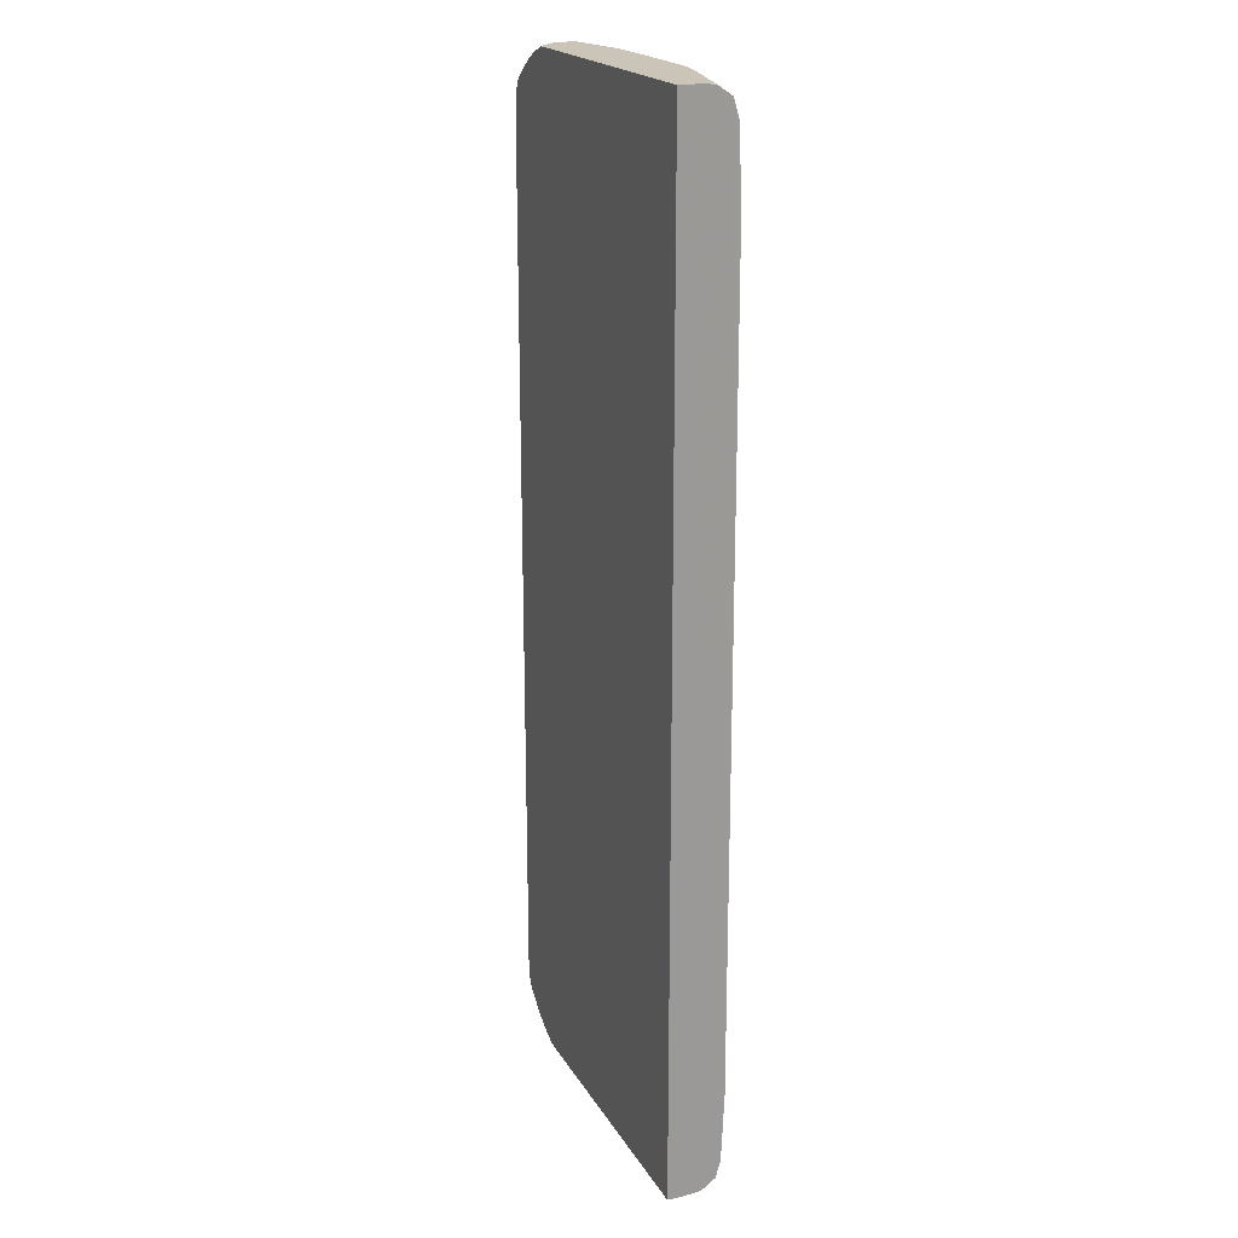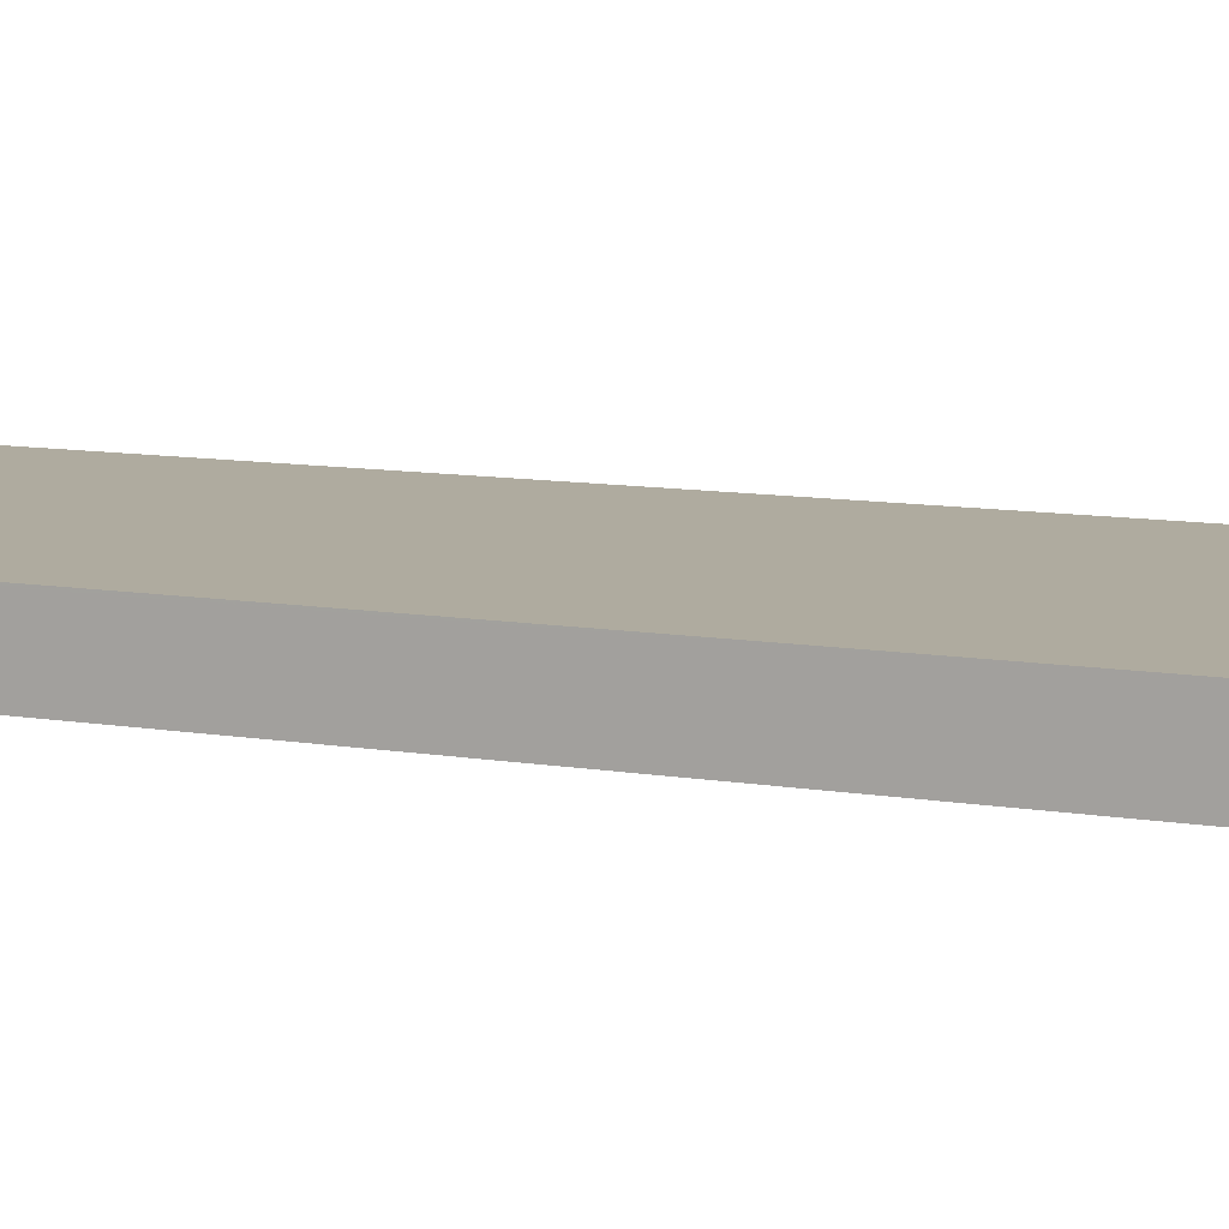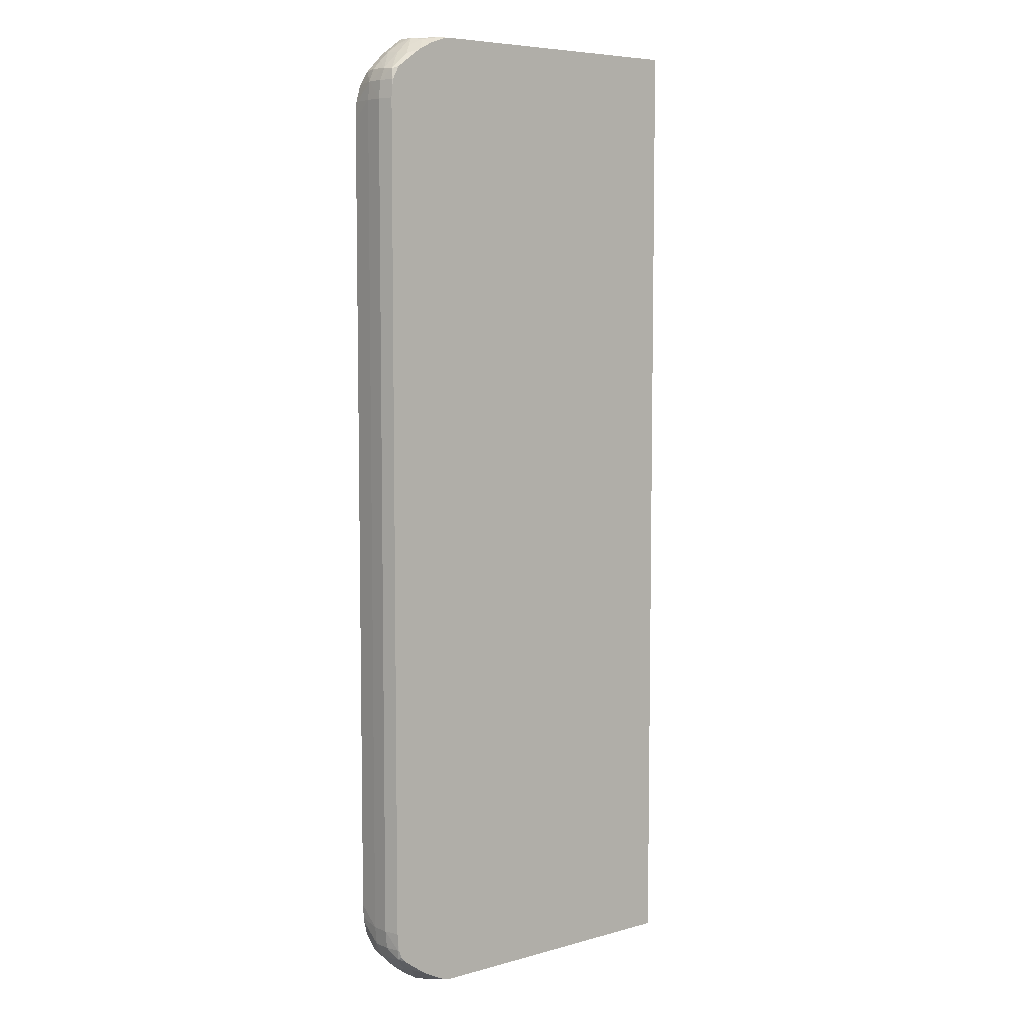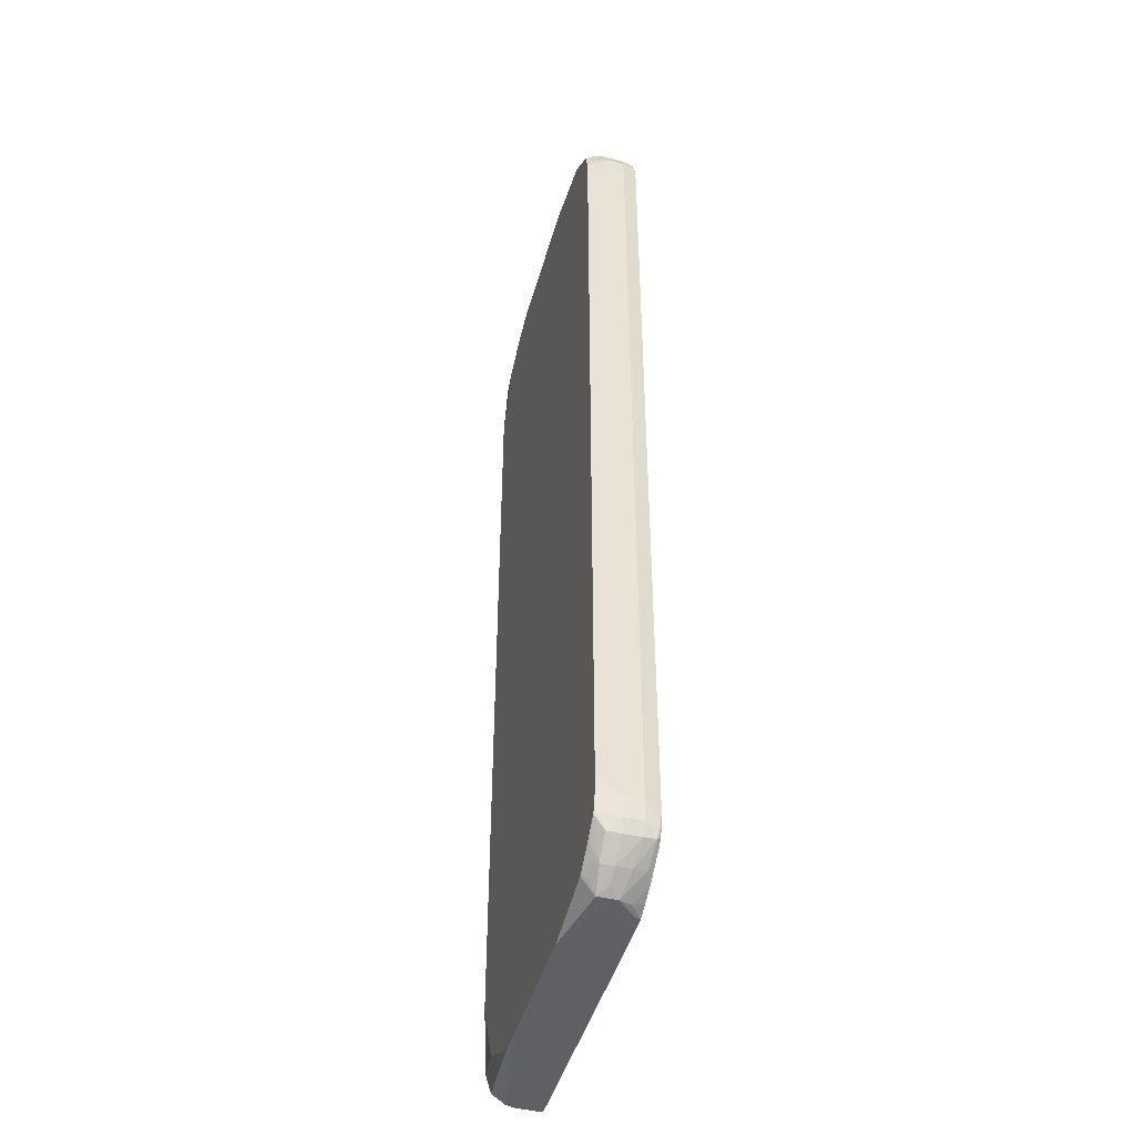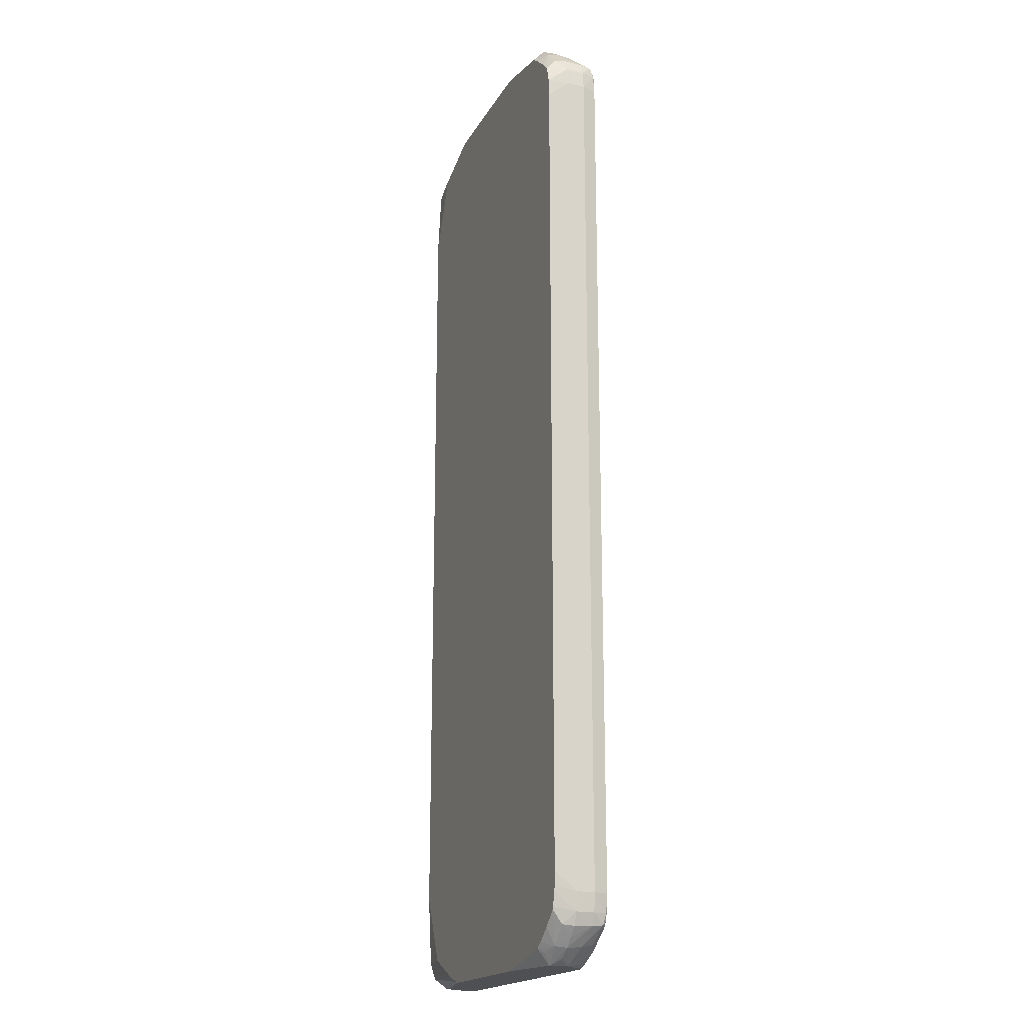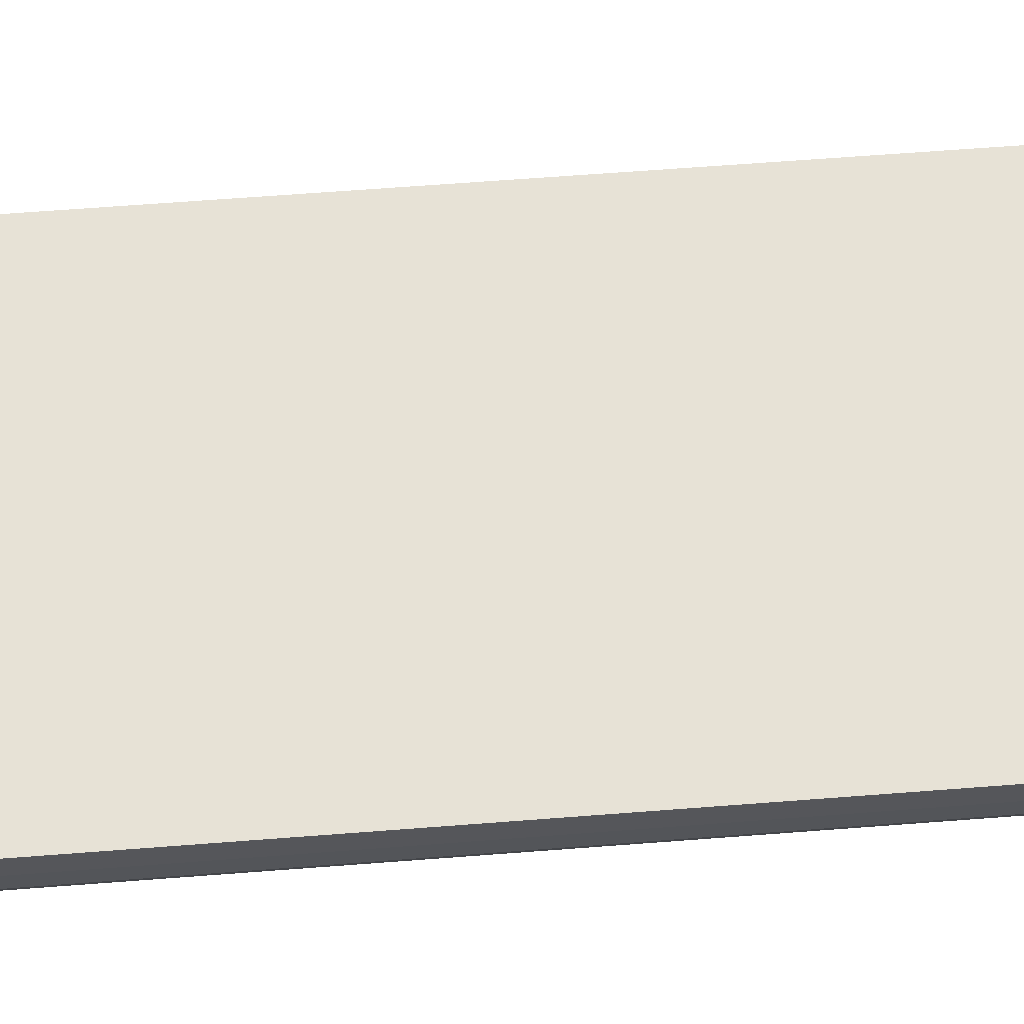
<metadata>
{"format":"obj","ext":"obj","renderer":"f3d","projection":"perspective","resolution":1024,"background":"white","views":[{"elev":20.3,"azim":67.5,"up":"+Z"},{"elev":9.6,"azim":114.7,"up":"+Y"},{"elev":6.5,"azim":-38.7,"up":"+Z"},{"elev":-45.2,"azim":-105.4,"up":"+Z"},{"elev":-18.6,"azim":-111.2,"up":"+Z"},{"elev":63.4,"azim":-94.5,"up":"+Y"}]}
</metadata>
<code>
v -0.02022 0.01806 -0.01647
v -0.02022 0.01643 -0.01931
v -0.02022 0.01686 -0.01931
v -0.02022 0.01717 -0.01931
v -0.02022 0.01723 -0.0193
v -0.02022 0.01744 -0.01926
v -0.02022 0.01782 -0.01899
v -0.02022 0.01786 -0.01888
v -0.02022 0.01797 -0.01849
v -0.02114 0.01806 -0.01849
v -0.02022 0.01806 0.007045
v -0.02022 0.01797 0.009062
v -0.02022 0.01782 0.009562
v -0.02022 0.01774 0.009622
v -0.02022 0.01744 0.009831
v -0.02022 0.01717 0.009877
v -0.02022 0.0171 0.009879
v -0.02022 0.01686 0.009882
v -0.02022 0.01643 0.009882
v -0.0283 0.01643 -0.01931
v -0.02182 0.01768 -0.01931
v -0.024 0.01806 -0.01931
v -0.02146 0.01766 -0.0193
v -0.02308 0.01806 -0.0193
v -0.0223 0.01806 -0.01904
v -0.02291 0.01806 -0.01927
v -0.02284 0.01806 -0.01924
v -0.02224 0.01806 -0.01901
v -0.02113 0.01806 0.009062
v -0.02224 0.01806 0.009582
v -0.0228 0.01806 0.009797
v -0.02291 0.01806 0.009837
v -0.02146 0.01766 0.009874
v -0.02182 0.01768 0.009877
v -0.02372 0.01806 0.009879
v -0.02388 0.01794 0.009882
v -0.0282 0.01643 0.009882
v -0.02874 0.01686 -0.01931
v -0.0287 0.01643 -0.01931
v -0.02658 0.01806 -0.01931
v -0.02322 0.01806 0.009874
v -0.0234 0.01806 0.009877
v -0.02442 0.01806 0.009882
v -0.02874 0.01686 0.009882
v -0.0287 0.01643 0.009879
v -0.02928 0.0174 -0.01931
v -0.02878 0.01643 -0.01931
v -0.02902 0.01658 -0.01931
v -0.02956 0.01712 -0.01931
v -0.02956 0.01768 -0.01931
v -0.02724 0.01806 -0.01931
v -0.02658 0.01806 0.009882
v -0.02928 0.0174 0.009882
v -0.02956 0.01712 0.009877
v -0.02902 0.01658 0.009877
v -0.02878 0.01643 0.009877
v -0.02956 0.0174 -0.01931
v -0.02895 0.01643 -0.01928
v -0.02938 0.01676 -0.01925
v -0.02983 0.0174 -0.01914
v -0.02983 0.01686 -0.01904
v -0.03016 0.01695 -0.01883
v -0.0302 0.0174 -0.01887
v -0.0275 0.01806 -0.01931
v -0.03016 0.01776 -0.01883
v -0.02974 0.0179 -0.01898
v -0.02964 0.01806 -0.01887
v -0.0294 0.01806 -0.01892
v -0.02711 0.01806 0.009879
v -0.02956 0.01768 0.009877
v -0.02956 0.0174 0.009877
v -0.02938 0.01676 0.009819
v -0.02983 0.0174 0.009708
v -0.0302 0.0174 0.009439
v -0.03016 0.01695 0.009402
v -0.02983 0.01686 0.009611
v -0.02931 0.01643 0.009685
v -0.02918 0.01643 0.009737
v -0.02931 0.01643 -0.01911
v -0.02974 0.01643 -0.01889
v -0.03009 0.01659 -0.01876
v -0.03068 0.01653 -0.01827
v -0.03072 0.01686 -0.01831
v -0.03047 0.0174 -0.0186
v -0.03032 0.01806 -0.01834
v -0.02987 0.01806 -0.0187
v -0.0307 0.01776 -0.01829
v -0.03076 0.01806 -0.01791
v -0.0275 0.01806 0.009877
v -0.02964 0.01806 0.009436
v -0.02974 0.0179 0.009548
v -0.03016 0.01776 0.009402
v -0.02972 0.01643 0.009474
v -0.03047 0.0174 0.009168
v -0.03072 0.01686 0.008885
v -0.03009 0.01659 0.009334
v -0.03068 0.01653 0.008845
v -0.02976 0.01643 -0.01888
v -0.02998 0.01643 -0.01872
v -0.03051 0.01643 -0.01834
v -0.03063 0.01643 -0.01818
v -0.03074 0.01646 -0.01795
v -0.03086 0.01686 -0.01795
v -0.03073 0.0174 -0.01833
v -0.03087 0.0174 -0.01795
v -0.03079 0.01806 -0.01783
v -0.02987 0.01806 0.009271
v -0.02995 0.01806 0.009208
v -0.03043 0.01806 0.008802
v -0.03051 0.01806 0.008725
v -0.03076 0.01806 0.008482
v -0.0307 0.01776 0.008862
v -0.02974 0.01643 0.009465
v -0.03073 0.0174 0.008896
v -0.03087 0.0174 0.008522
v -0.03086 0.01686 0.008522
v -0.02998 0.01643 0.009294
v -0.03051 0.01643 0.008908
v -0.03026 0.01643 0.009091
v -0.03074 0.01646 0.008522
v -0.03071 0.01643 0.008522
v -0.03071 0.01643 -0.01795
v -0.03072 0.01643 -0.0179
v -0.03076 0.01643 -0.01749
v -0.03092 0.01686 -0.01741
v -0.03093 0.0174 -0.01741
v -0.0309 0.01794 -0.01741
v -0.0309 0.01806 -0.01741
v -0.0309 0.01806 0.007982
v -0.0309 0.01794 0.007982
v -0.03093 0.0174 0.007982
v -0.03092 0.01686 0.007982
v -0.03077 0.01643 0.007988
v -0.03076 0.01643 0.008056
v -0.03077 0.01643 -0.01741
v -0.03093 0.01806 -0.01687
v -0.03091 0.01806 -0.01729
v -0.03093 0.01806 0.007442
f 1 2 3
f 1 3 4
f 1 4 5
f 1 5 6
f 1 6 7
f 1 7 8
f 1 8 9
f 1 9 10
f 1 10 28
f 1 28 25
f 1 25 27
f 1 27 26
f 1 26 24
f 1 24 22
f 1 22 40
f 1 40 51
f 1 51 64
f 1 64 68
f 1 68 67
f 1 67 86
f 1 86 85
f 1 85 88
f 1 88 106
f 1 106 128
f 1 128 137
f 1 137 136
f 1 136 138
f 1 138 129
f 1 129 111
f 1 111 110
f 1 110 109
f 1 109 108
f 1 108 107
f 1 107 90
f 1 90 89
f 1 89 69
f 1 69 52
f 1 52 43
f 1 43 35
f 1 35 42
f 1 42 41
f 1 41 32
f 1 32 31
f 1 31 30
f 1 30 29
f 1 29 11
f 1 11 12
f 1 12 13
f 1 13 14
f 1 14 15
f 1 15 16
f 1 16 17
f 1 17 18
f 1 18 19
f 1 19 2
f 2 20 38
f 2 38 46
f 2 46 40
f 2 40 22
f 2 22 3
f 2 19 37
f 2 37 45
f 2 45 56
f 2 56 78
f 2 78 77
f 2 77 93
f 2 93 113
f 2 113 117
f 2 117 119
f 2 119 118
f 2 118 121
f 2 121 134
f 2 134 133
f 2 133 135
f 2 135 124
f 2 124 123
f 2 123 122
f 2 122 101
f 2 101 100
f 2 100 99
f 2 99 98
f 2 98 80
f 2 80 79
f 2 79 58
f 2 58 47
f 2 47 39
f 2 39 20
f 3 21 4
f 3 22 21
f 4 21 23
f 4 23 5
f 5 23 6
f 6 23 24
f 6 24 7
f 7 25 8
f 7 24 26
f 7 26 27
f 7 27 25
f 8 25 9
f 9 25 28
f 9 28 10
f 11 29 12
f 12 29 30
f 12 30 13
f 13 30 31
f 13 31 32
f 13 32 14
f 14 32 15
f 15 32 33
f 15 33 16
f 16 33 17
f 17 33 34
f 17 34 35
f 17 35 36
f 17 36 18
f 18 36 43
f 18 43 52
f 18 52 53
f 18 53 44
f 18 44 37
f 18 37 19
f 20 39 38
f 21 24 23
f 21 22 24
f 32 41 33
f 33 41 42
f 33 42 34
f 34 42 35
f 35 43 36
f 37 44 45
f 38 39 46
f 39 47 48
f 39 48 49
f 39 49 46
f 40 46 50
f 40 50 51
f 44 53 45
f 45 53 54
f 45 54 55
f 45 55 56
f 46 49 57
f 46 57 50
f 47 58 48
f 48 58 59
f 48 59 49
f 49 60 57
f 49 59 61
f 49 61 62
f 49 62 63
f 49 63 60
f 50 64 51
f 50 57 60
f 50 60 63
f 50 63 65
f 50 65 66
f 50 66 67
f 50 67 68
f 50 68 64
f 52 69 70
f 52 70 53
f 53 70 71
f 53 71 54
f 54 72 55
f 54 71 73
f 54 73 74
f 54 74 75
f 54 75 76
f 54 76 72
f 55 72 77
f 55 77 78
f 55 78 56
f 58 79 59
f 59 79 80
f 59 80 61
f 61 80 81
f 61 81 62
f 62 81 82
f 62 82 83
f 62 83 63
f 63 83 84
f 63 84 65
f 65 85 86
f 65 86 67
f 65 67 66
f 65 84 87
f 65 87 88
f 65 88 85
f 69 89 70
f 70 73 71
f 70 89 90
f 70 90 91
f 70 91 92
f 70 92 74
f 70 74 73
f 72 76 93
f 72 93 77
f 74 92 94
f 74 94 95
f 74 95 75
f 75 96 76
f 75 95 97
f 75 97 96
f 76 96 93
f 80 98 81
f 81 98 99
f 81 99 100
f 81 100 82
f 82 100 101
f 82 101 102
f 82 102 103
f 82 103 83
f 83 104 84
f 83 103 105
f 83 105 104
f 84 104 87
f 87 104 105
f 87 105 106
f 87 106 88
f 90 107 92
f 90 92 91
f 92 107 108
f 92 108 109
f 92 109 110
f 92 110 111
f 92 111 112
f 92 112 94
f 93 96 113
f 94 112 114
f 94 114 95
f 95 114 115
f 95 115 116
f 95 116 97
f 96 117 113
f 96 97 118
f 96 118 119
f 96 119 117
f 97 116 120
f 97 120 121
f 97 121 118
f 101 122 102
f 102 122 123
f 102 123 124
f 102 124 125
f 102 125 103
f 103 125 105
f 105 125 126
f 105 126 127
f 105 127 128
f 105 128 106
f 111 129 115
f 111 115 112
f 112 115 114
f 115 129 130
f 115 130 131
f 115 131 132
f 115 132 116
f 116 132 120
f 120 132 133
f 120 133 134
f 120 134 121
f 124 135 125
f 125 135 133
f 125 133 132
f 125 132 131
f 125 131 126
f 126 136 137
f 126 137 127
f 126 131 138
f 126 138 136
f 127 137 128
f 129 138 130
f 130 138 131

</code>
